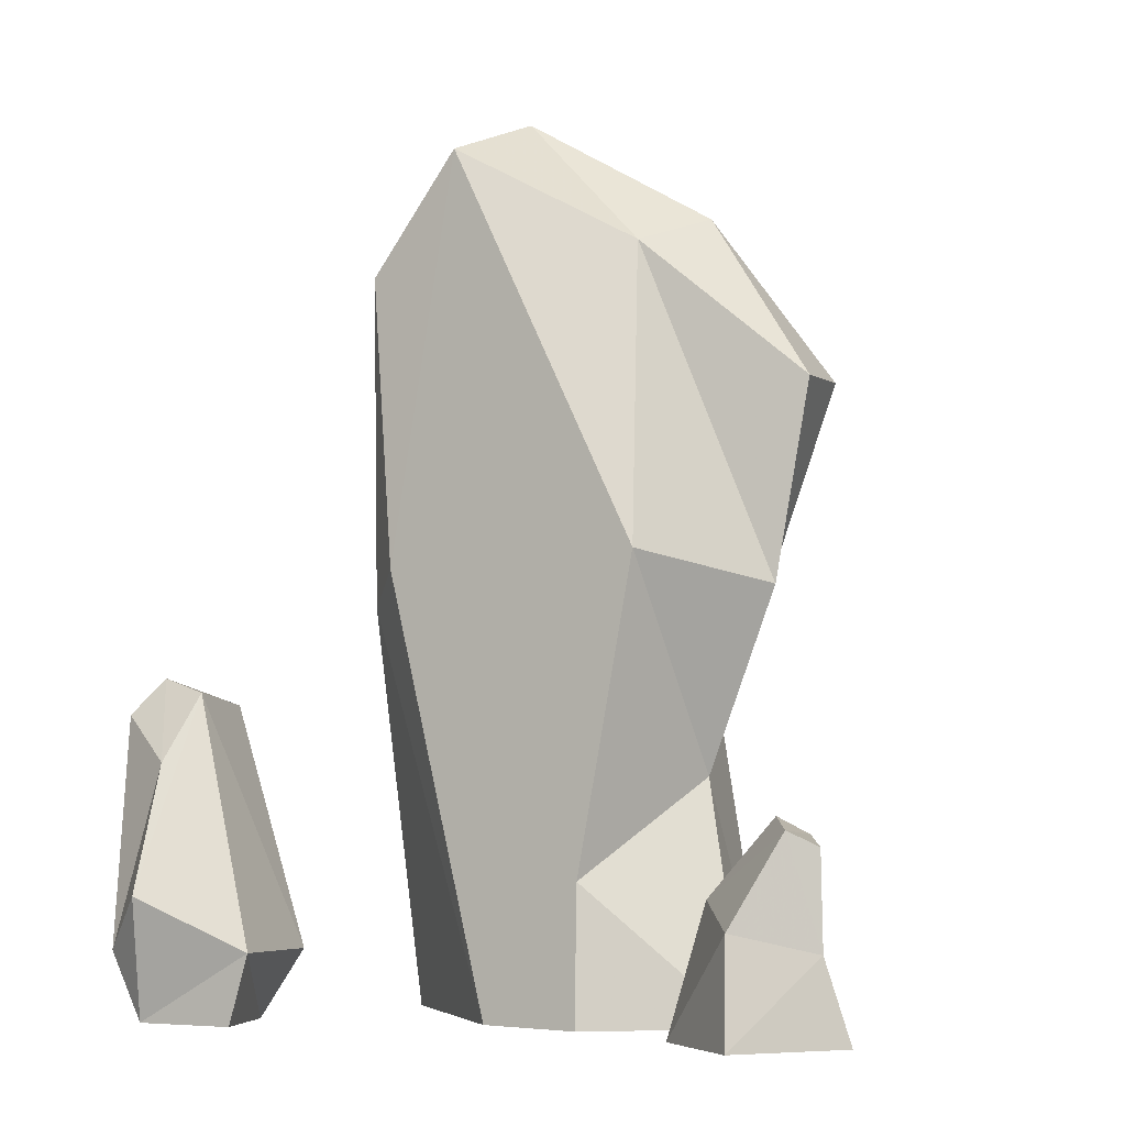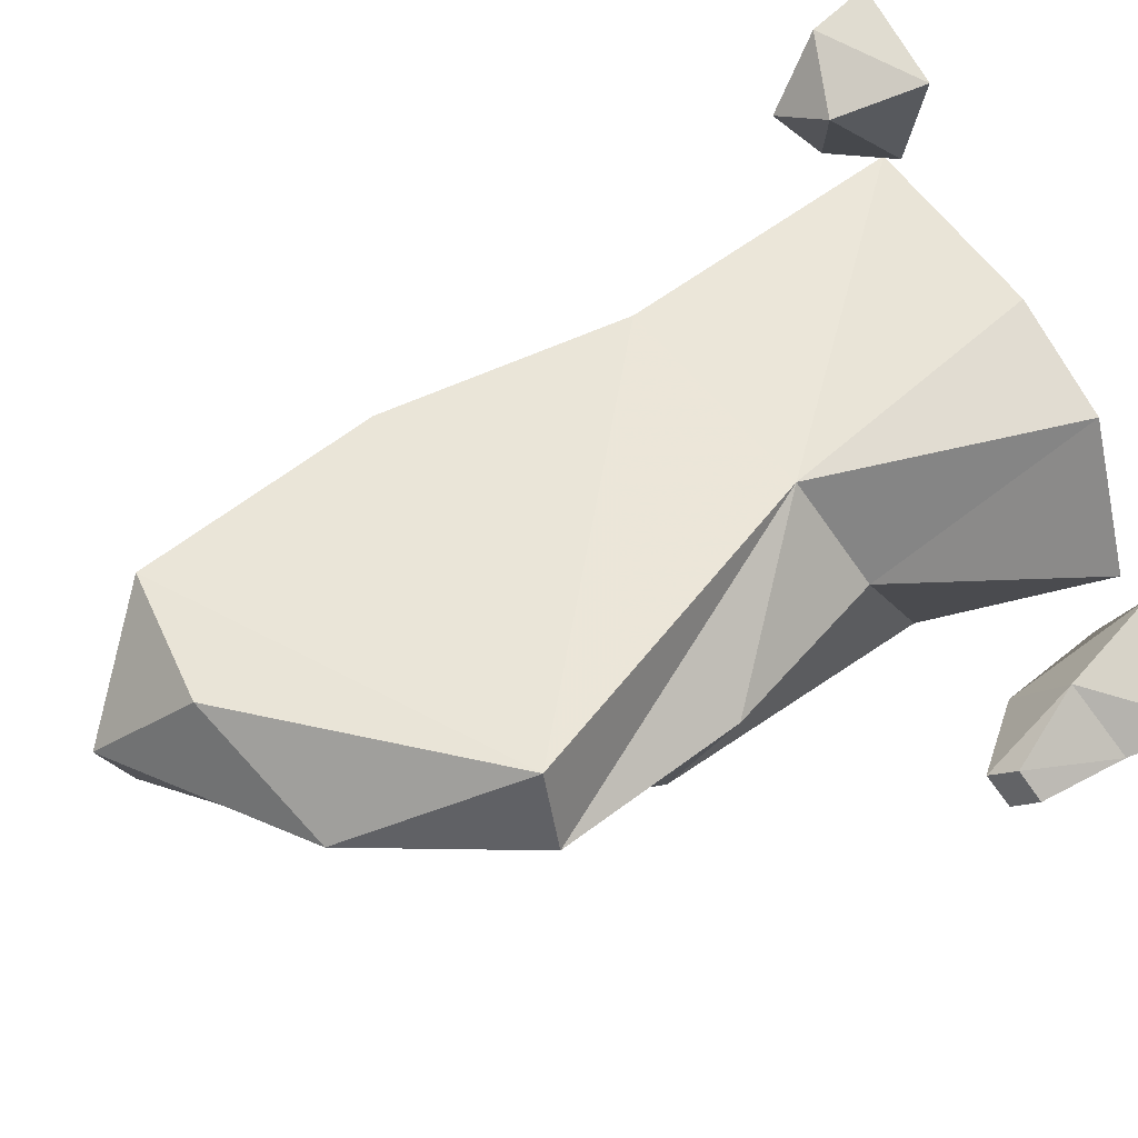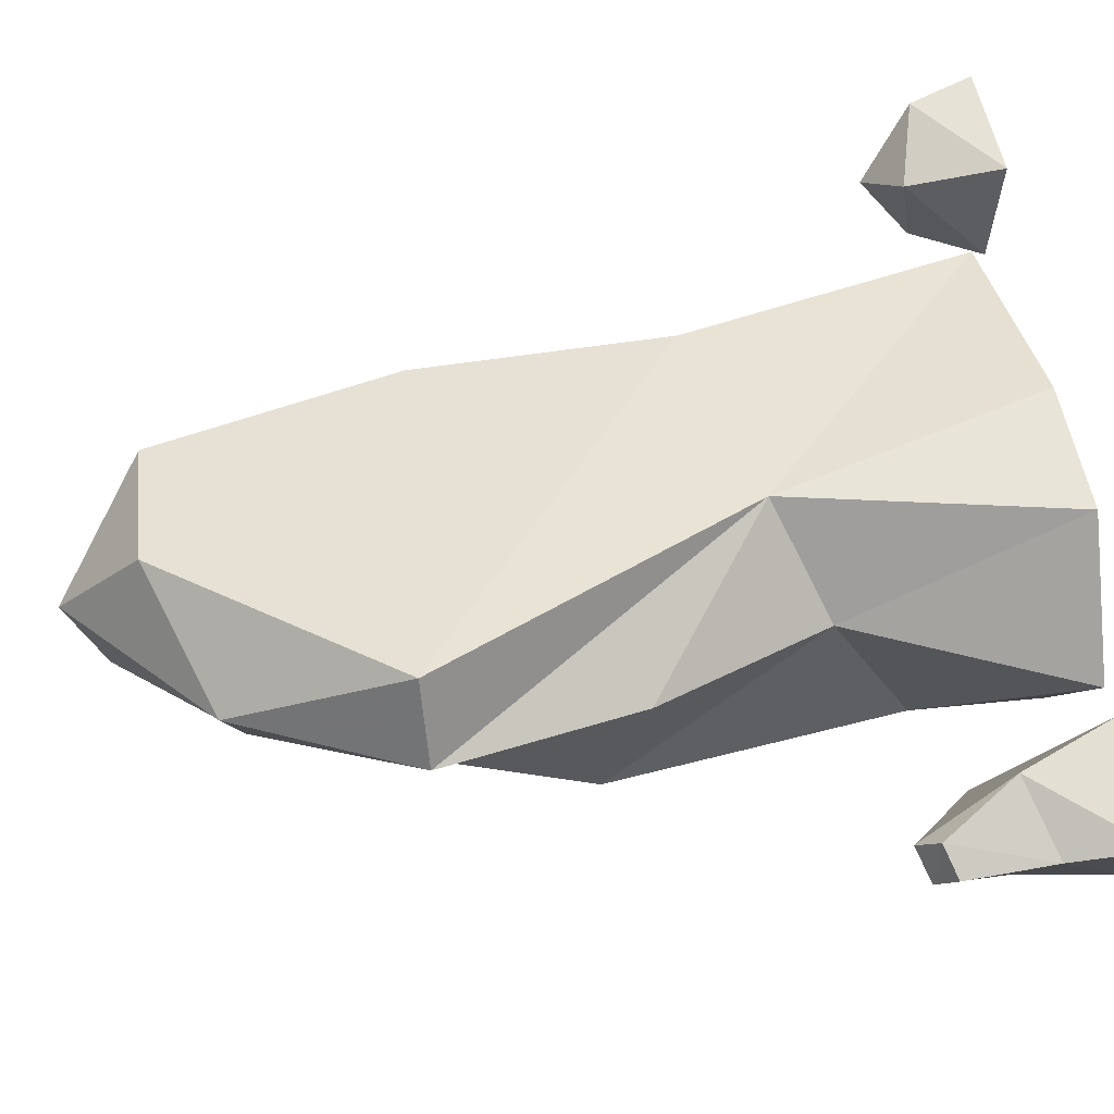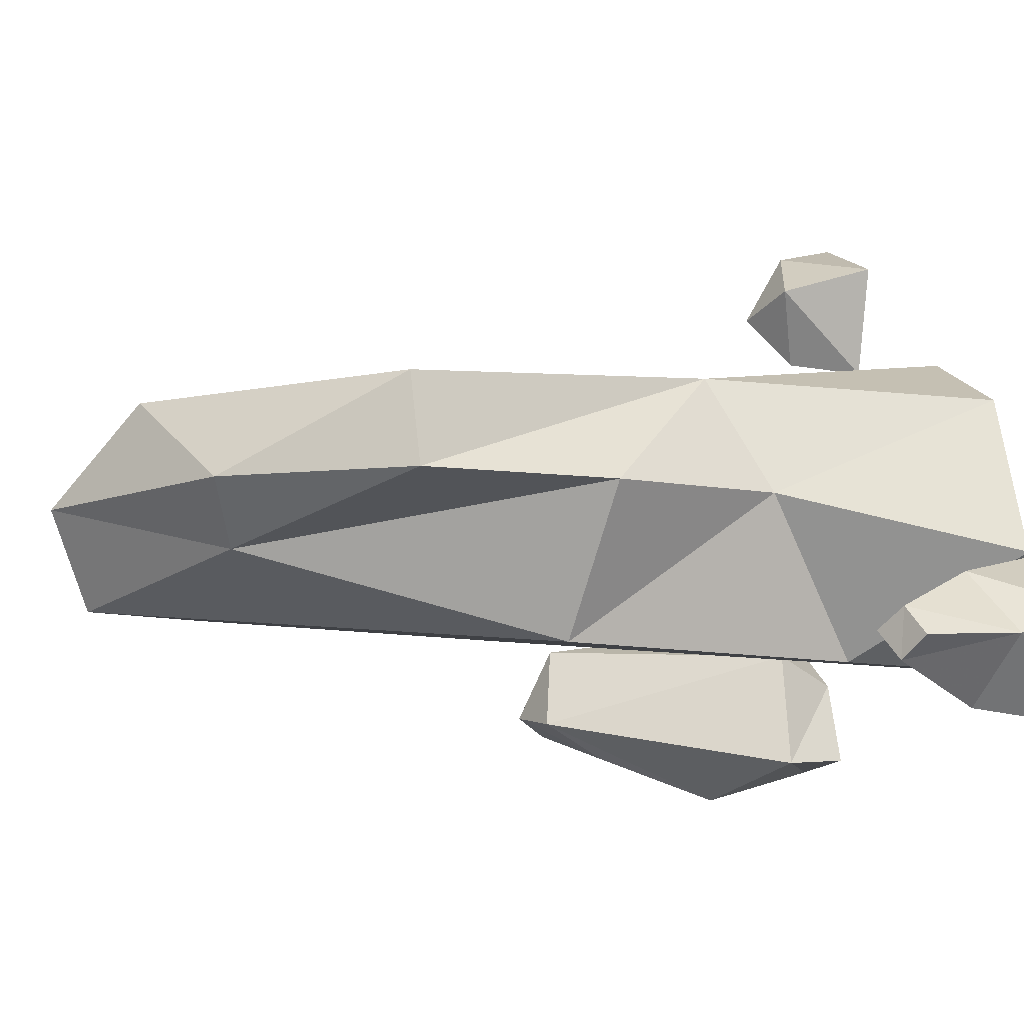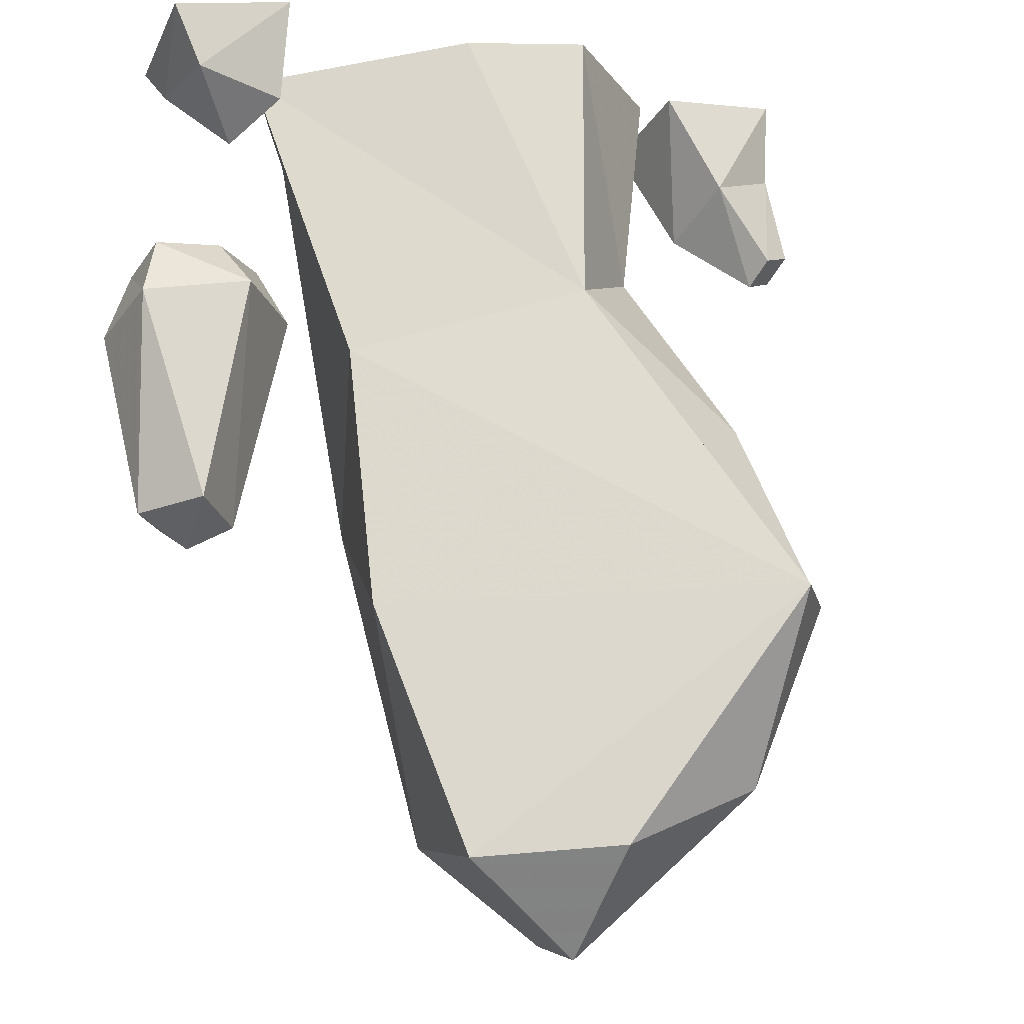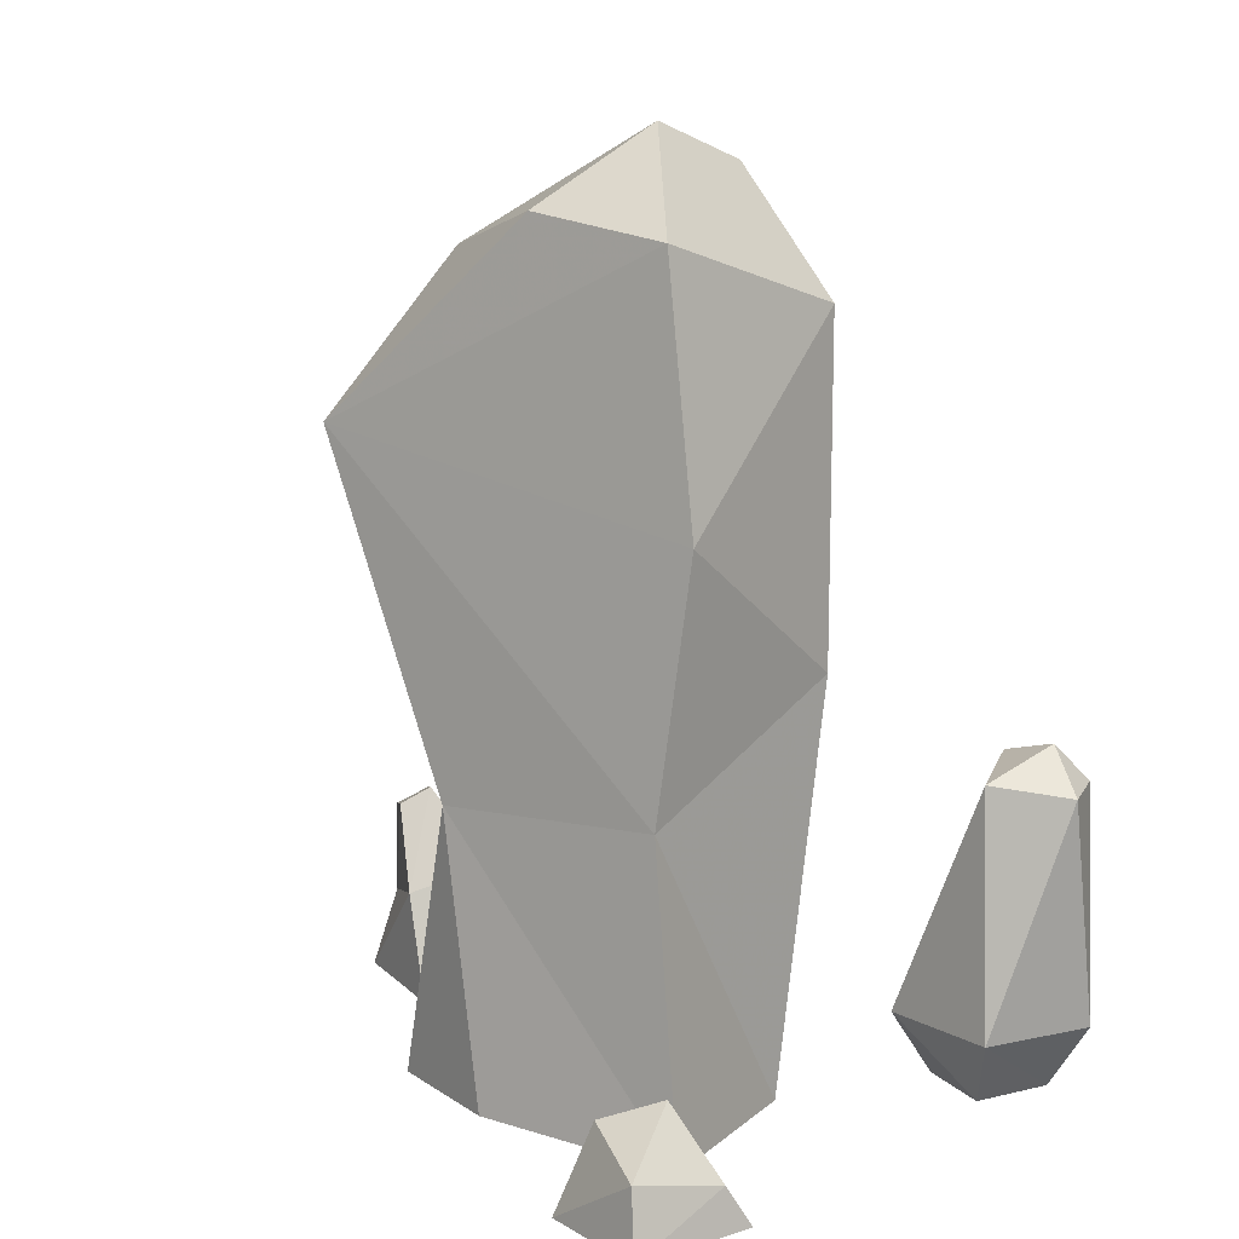
<metadata>
{"format":"obj","ext":"obj","renderer":"f3d","projection":"perspective","resolution":1024,"background":"white","views":[{"elev":-4.4,"azim":35.4,"up":"+Z"},{"elev":50.8,"azim":59.0,"up":"+Y"},{"elev":40.8,"azim":76.8,"up":"+Y"},{"elev":-2.5,"azim":72.3,"up":"+Y"},{"elev":68.5,"azim":-12.1,"up":"+Y"},{"elev":14.2,"azim":-145.6,"up":"+Z"}]}
</metadata>
<code>
g beiou_yewai_30_common_shanyan_02
v 26.51 29.31 -0.2023
v 16.81 32.23 43.83
v 25.41 14.5 36.07
v 37.04 5.613 -0.2021
v 18.94 -11.06 21.1
v -18.43 -7.873 67.96
v 3.273 -12.51 -0.06718
v 19.6 -12.51 -0.06723
v -24.58 -4.634 114.5
v -24.37 30.58 86.18
v -26.54 -1.288 62.46
v 18.94 -11.06 21.1
v 19.6 -12.51 -0.06723
v 37.04 5.613 -0.2021
v 25.41 14.5 36.07
v 4.576 27.24 128.4
v -5.957 11.8 139.8
v 25.68 15.45 121.3
v -18.22 27.81 125.5
v -24.37 30.58 86.18
v -24.58 -4.634 114.5
v -9.72 -3.4 133.6
v 26.55 -7.788 69.2
v 18.7 5.501 117.5
v 4.576 27.24 128.4
v -18.22 27.81 125.5
v -5.957 11.8 139.8
v 36.62 15.54 64.84
v 18.7 5.501 117.5
v 26.55 -7.788 69.2
v -24.06 7.403 -0.2016
v -20.13 33.2 46.68
v -26.19 36.4 -0.04259
v -26.19 36.4 -0.04259
v -20.13 33.2 46.68
v 16.81 32.23 43.83
v 7.828 36.4 -0.04285
v 7.828 36.4 -0.04285
v 16.81 32.23 43.83
v 26.51 29.31 -0.2023
v -26.54 -1.288 62.46
v -18.43 -7.873 67.96
v -24.58 -4.634 114.5
v -24.37 30.58 86.18
v 39.01 30.01 96.57
v 16.81 32.23 43.83
v 39.01 30.01 96.57
v 42.23 16.44 95.99
v 36.62 15.54 64.84
v -9.72 -3.4 133.6
v -5.957 11.8 139.8
v -18.22 27.81 125.5
v 3.273 -12.51 -0.06718
v -18.43 -7.873 67.96
v -26.54 -1.288 62.46
v -24.06 7.403 -0.2016
v -9.72 -3.4 133.6
v -24.58 -4.634 114.5
v 26.55 -7.788 69.2
v 25.41 14.5 36.07
v 36.62 15.54 64.84
v 26.55 -7.788 69.2
v 18.94 -11.06 21.1
v 25.41 14.5 36.07
v 25.68 15.45 121.3
v 42.23 16.44 95.99
v 39.01 30.01 96.57
v -18.22 27.81 125.5
v 4.576 27.24 128.4
v 42.23 16.44 95.99
v 25.68 15.45 121.3
v 18.7 5.501 117.5
v 36.62 15.54 64.84
v -5.957 11.8 139.8
v -9.72 -3.4 133.6
v 18.7 5.501 117.5
v 25.68 15.45 121.3
v 4.576 27.24 128.4
v 25.68 15.45 121.3
v 39.01 30.01 96.57
v -20.13 33.2 46.68
v -24.06 7.403 -0.2016
v -26.54 -1.288 62.46
v -24.37 30.58 86.18
v -31.7 -29.01 -1.091
v -28.03 -29.08 9.979
v -47.17 -31.89 -1.091
v -50.95 -5.929 9.713
v -47.49 -10.6 -1.091
v -53.35 -21.69 -1.091
v -59.86 -21.7 9.58
v -32.9 -10.8 9.493
v -36.95 -16.2 -1.091
v -36.95 -16.2 -1.091
v -32.9 -10.8 9.493
v -54.52 -30.59 9.417
v -44.02 -22.54 48.94
v -46.25 -28.9 38.15
v -44.71 -36.4 18.16
v -56.52 -25.3 45.59
v -58.95 -16.18 45.59
v -47.4 -10.17 47.22
v -47.4 -10.17 47.22
v -52.27 -21.88 51.34
v -52.27 -21.88 51.34
v -52.27 -21.88 51.34
v 53.19 -10.3 28.97
v 56.62 -6.599 26.65
v 52.78 -2.627 28.22
v 49.29 -6.08 30.8
v 47.16 2.438 15.66
v 56.81 -6.409 11.94
v 59.86 -3.823 -0.7983
v 42.16 5.386 -0.7983
v 47.83 -17.3 15.16
v 49.13 -19.77 -0.7983
v 39.08 -8.126 19.02
v 34.06 -10.82 -0.7983
v 39.08 -8.126 19.02
v 34.06 -10.82 -0.7983
v 52.78 -2.627 28.22
v 49.29 -6.08 30.8
v 49.29 -6.08 30.8
v -28.54 39.66 9.527
v -39.96 46.06 5.803
v -42.34 42.85 -0.7983
v -23 37.93 -0.7983
v -33.71 58.72 9.029
v -35.54 60.83 -0.7983
v -23.09 51.79 12.89
v -18.82 55.56 -0.7983
v -31.8 47.49 16.37
f 1 2 3
f 3 4 1
f 5 6 7
f 7 8 5
f 9 10 11
f 12 13 14
f 14 15 12
f 16 17 18
f 19 20 21
f 22 23 24
f 25 26 27
f 28 29 30
f 31 32 33
f 34 35 36
f 36 37 34
f 38 39 40
f 41 42 43
f 35 44 45
f 45 36 35
f 46 47 48
f 48 49 46
f 50 51 52
f 52 9 50
f 53 54 55
f 55 56 53
f 57 58 6
f 6 59 57
f 60 61 62
f 62 63 60
f 5 59 6
f 46 49 64
f 65 66 67
f 45 44 68
f 68 69 45
f 70 71 72
f 72 73 70
f 74 75 76
f 76 77 74
f 78 79 80
f 81 82 83
f 83 84 81
f 85 86 87
f 88 89 90
f 90 91 88
f 92 93 89
f 89 88 92
f 86 85 94
f 94 95 86
f 91 90 87
f 87 96 91
f 97 98 99
f 99 86 97
f 91 100 101
f 101 88 91
f 88 101 102
f 102 92 88
f 95 103 97
f 97 86 95
f 91 96 100
f 102 101 104
f 97 105 98
f 106 100 98
f 106 101 100
f 97 103 105
f 87 86 99
f 87 99 96
f 96 99 98
f 98 100 96
f 107 108 109
f 109 110 107
f 111 112 113
f 113 114 111
f 112 115 116
f 116 113 112
f 115 117 118
f 118 116 115
f 119 111 114
f 114 120 119
f 121 108 112
f 112 111 121
f 107 115 112
f 112 108 107
f 107 122 117
f 117 115 107
f 123 121 111
f 111 119 123
f 124 125 126
f 126 127 124
f 125 128 129
f 129 126 125
f 128 130 131
f 131 129 128
f 130 124 127
f 127 131 130
f 124 132 125
f 125 132 128
f 128 132 130
f 130 132 124

</code>
